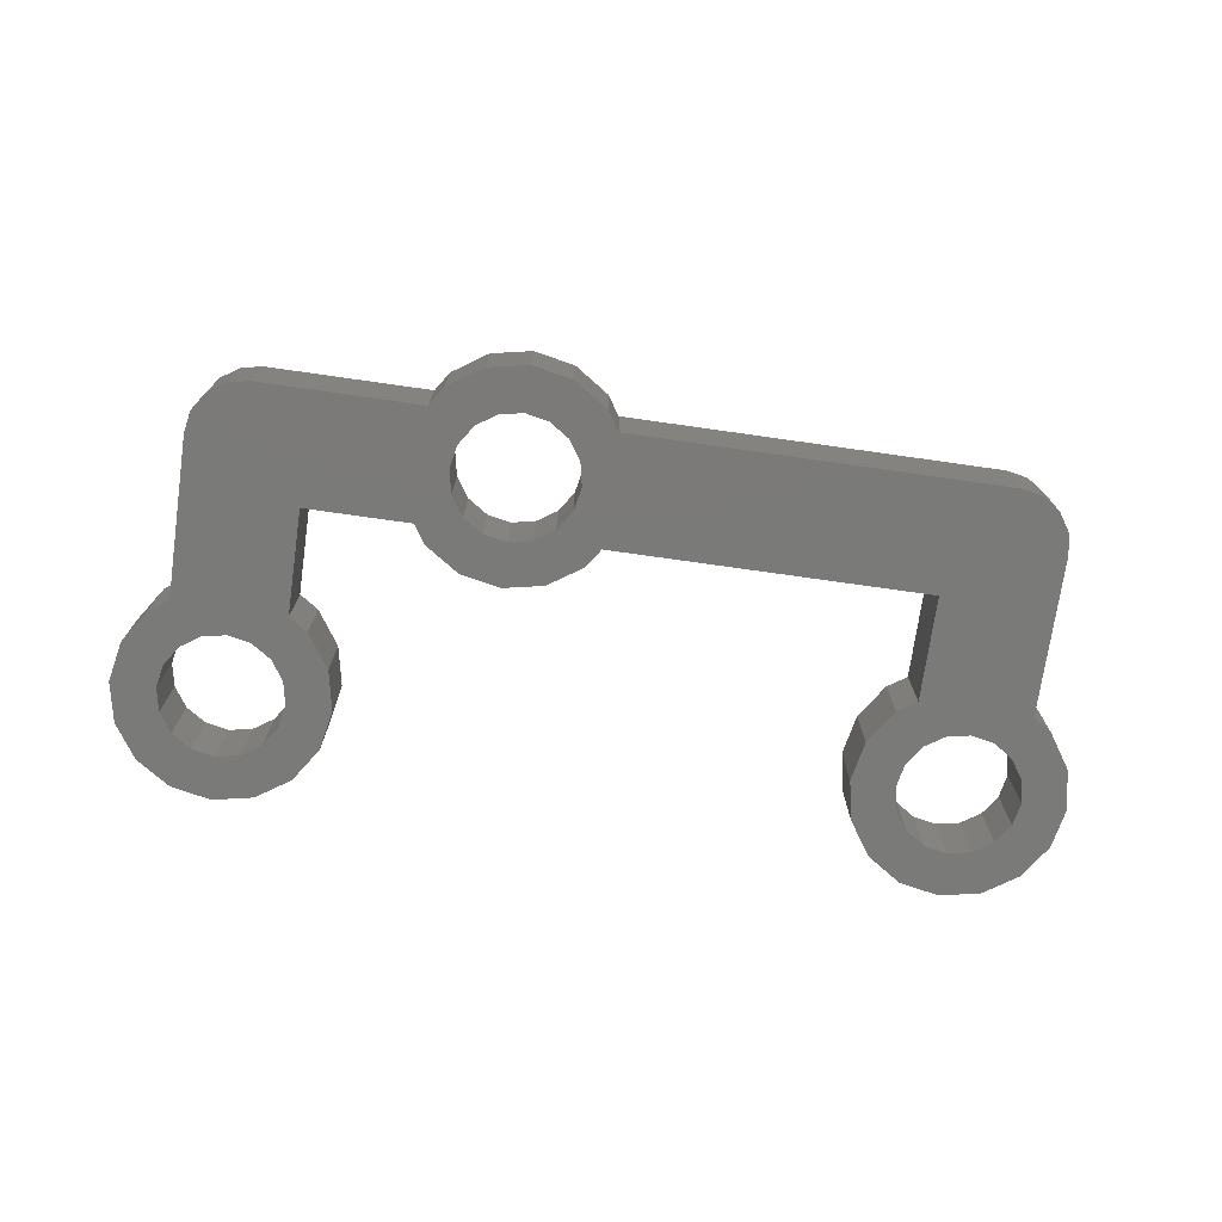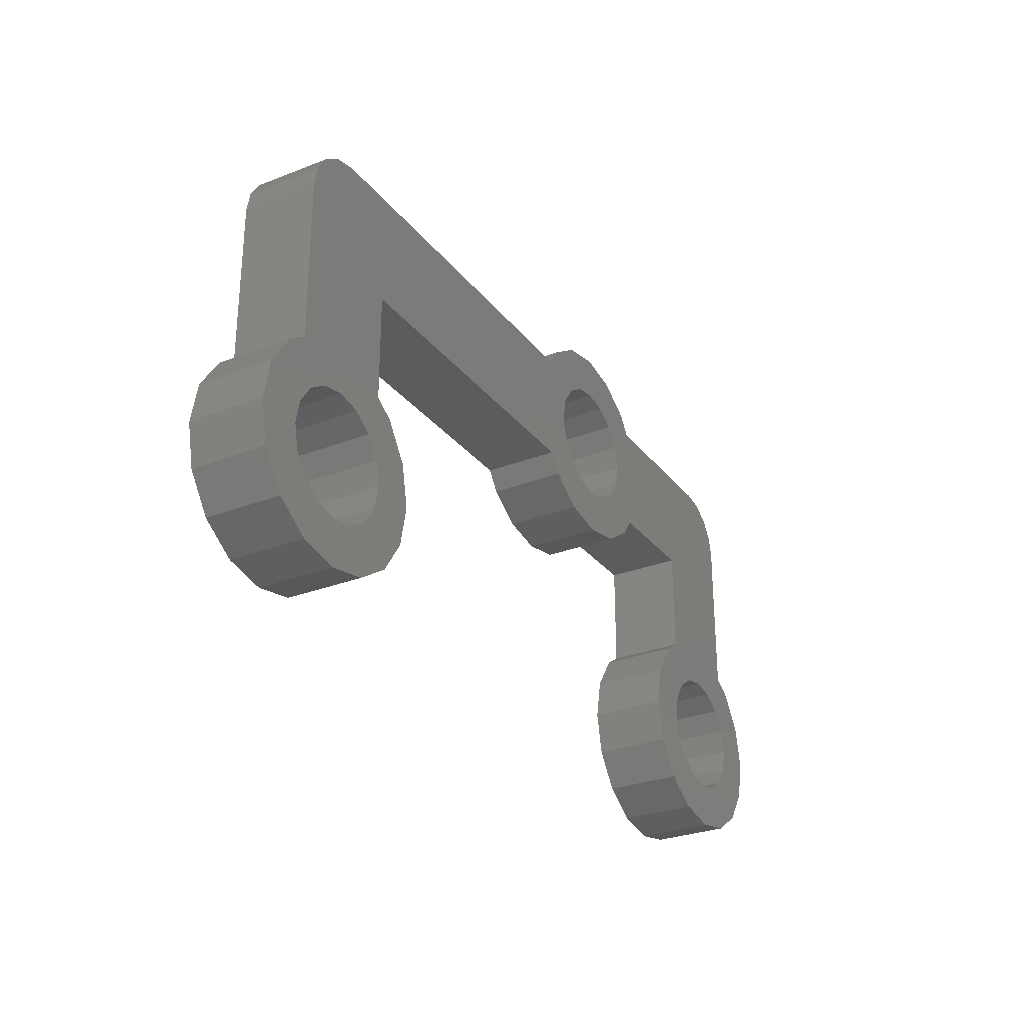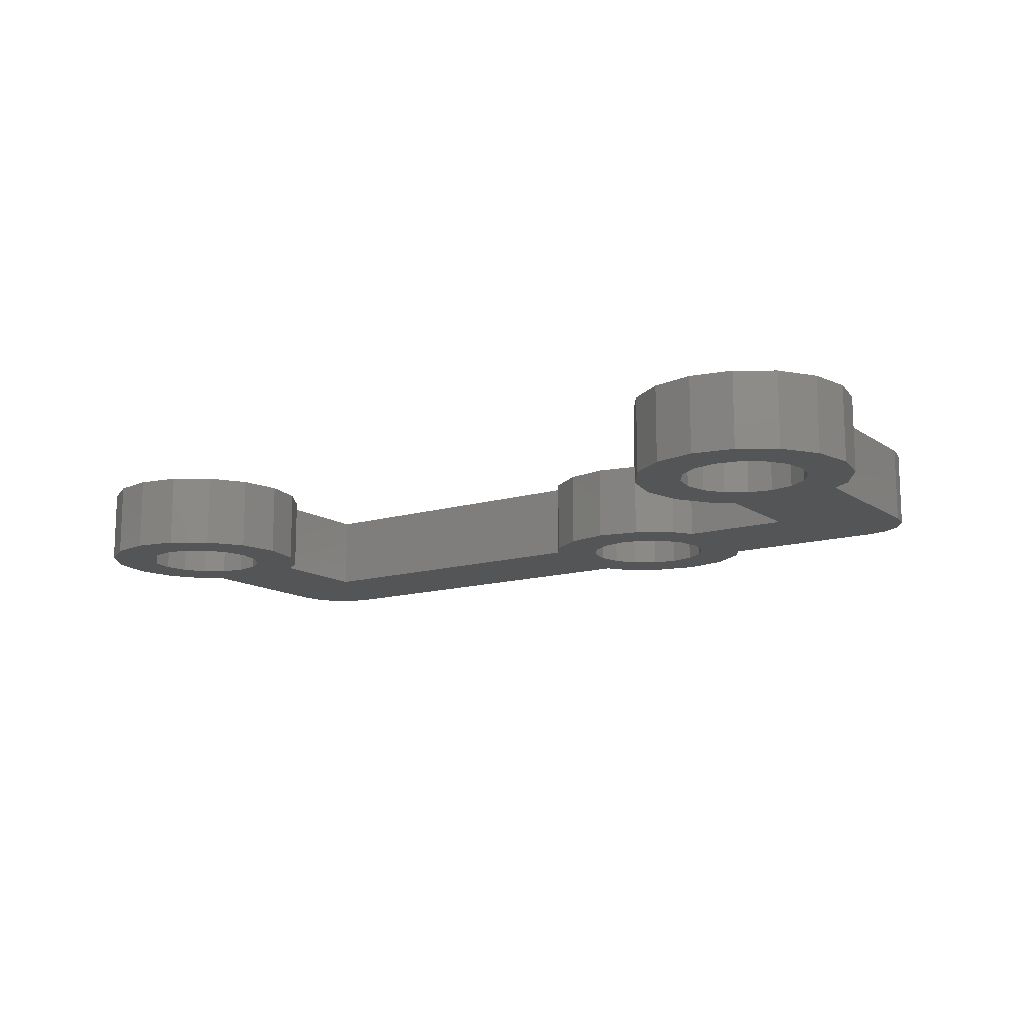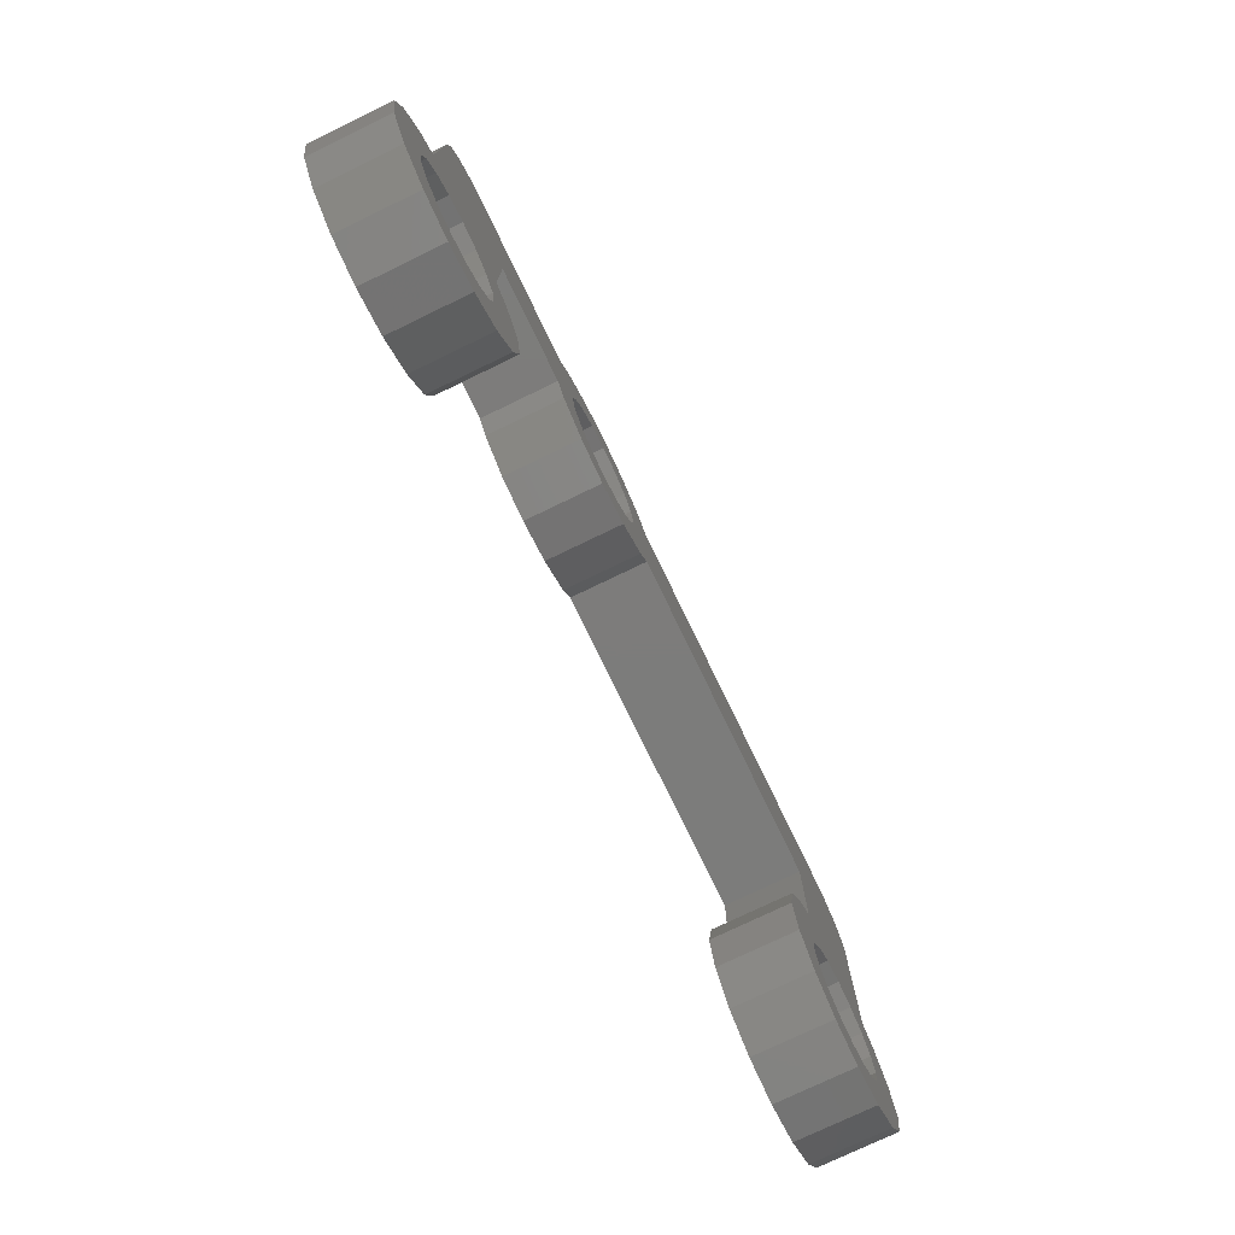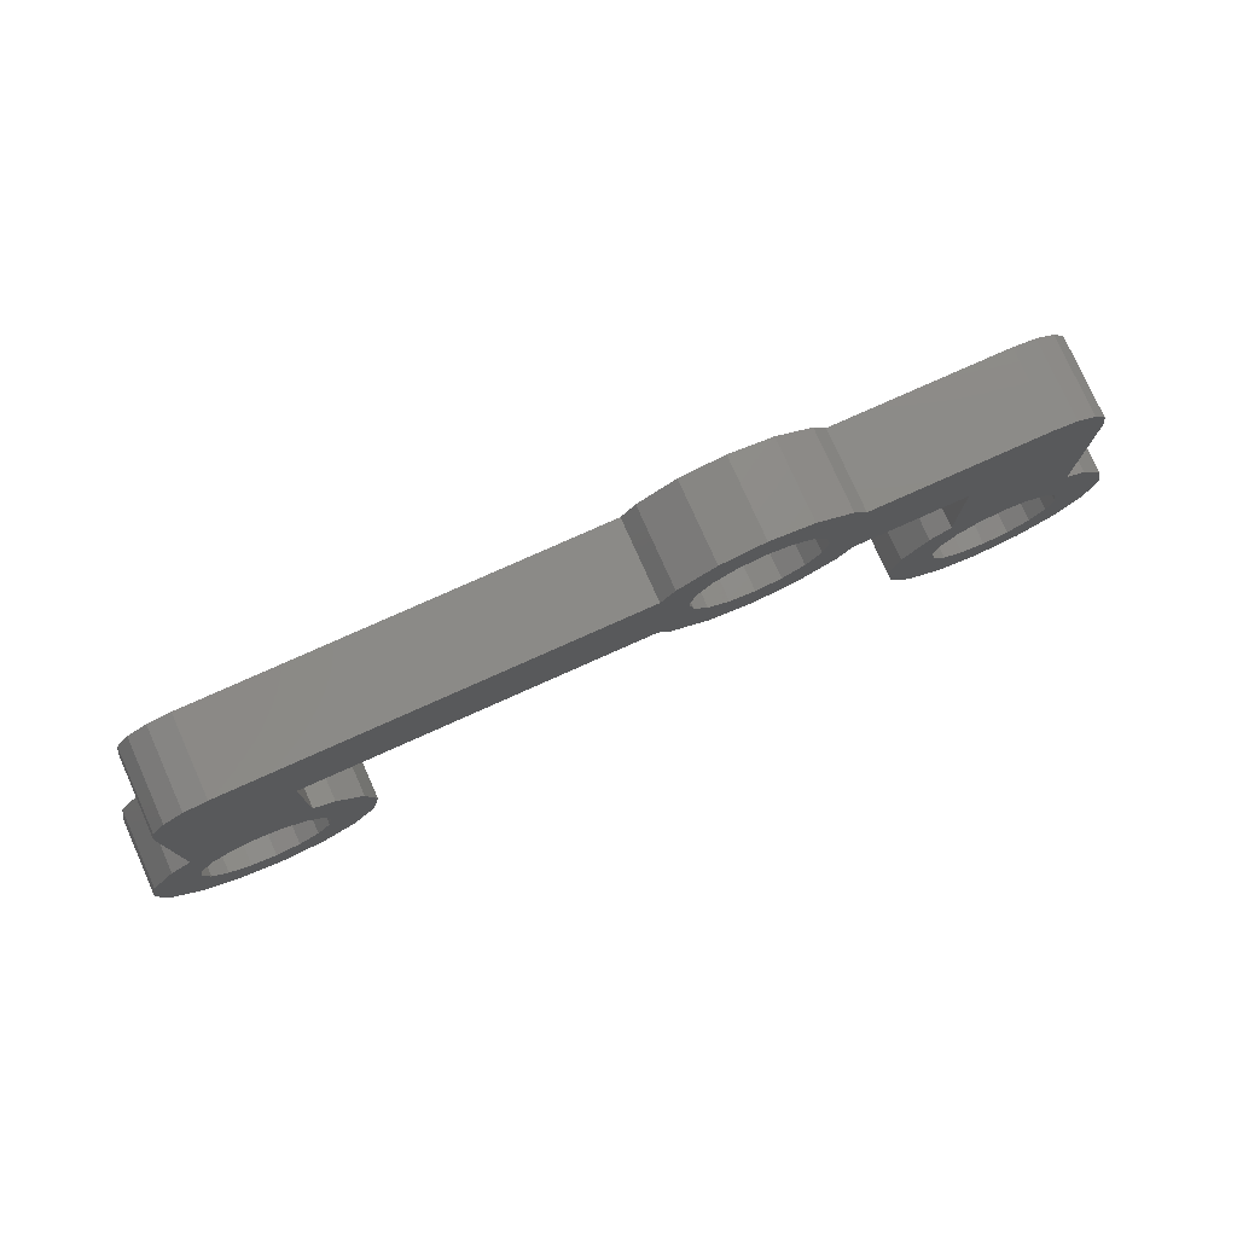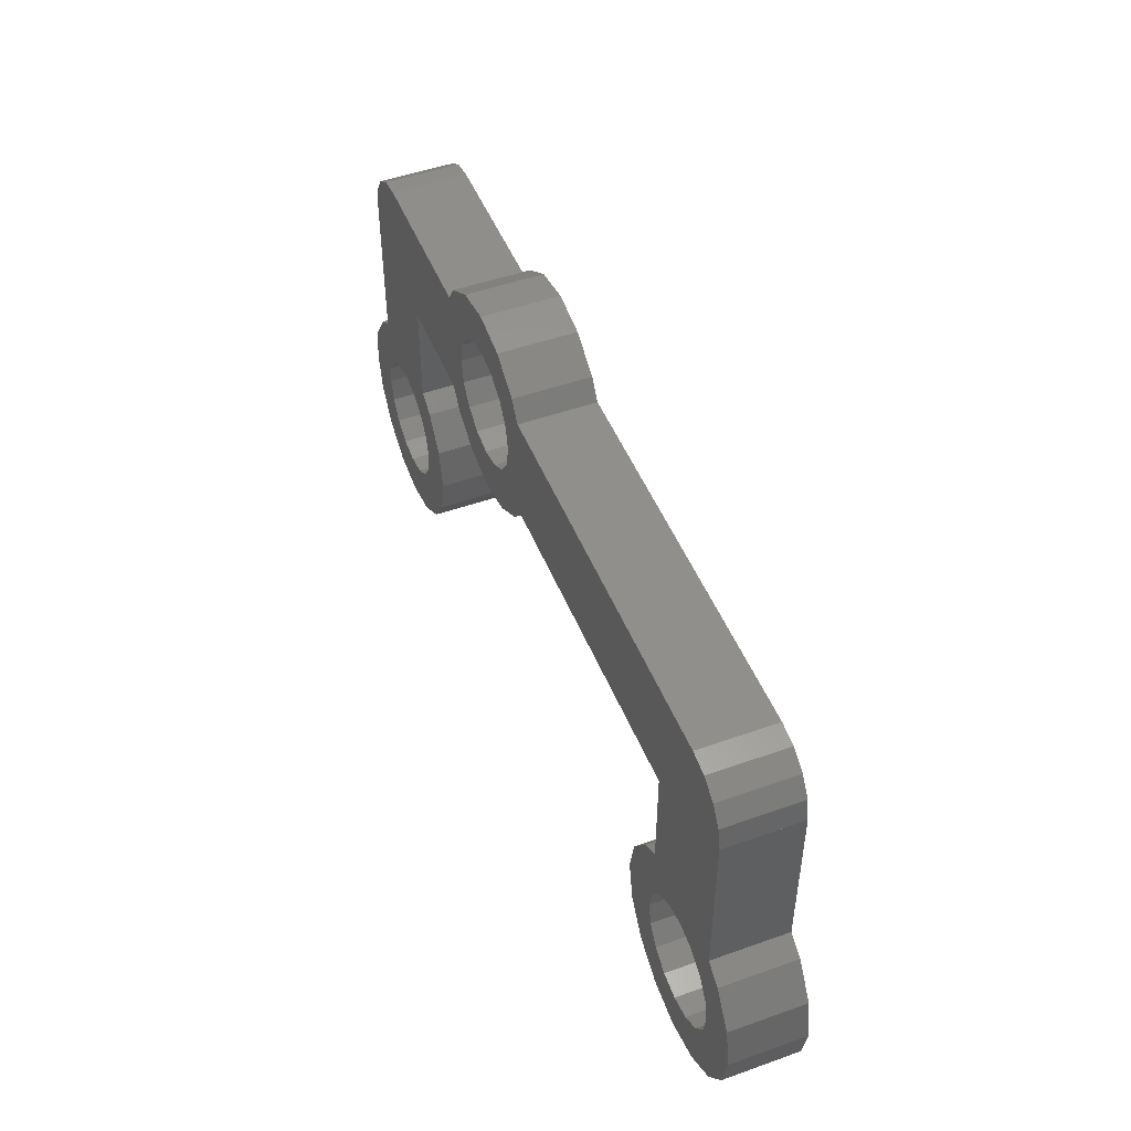
<metadata>
{"format":"stl","ext":"stl","renderer":"f3d","projection":"perspective","resolution":1024,"background":"white","views":[{"elev":-73.3,"azim":171.9,"up":"+Z"},{"elev":-28.8,"azim":-59.8,"up":"+Y"},{"elev":-13.3,"azim":34.2,"up":"+Z"},{"elev":-75.7,"azim":115.8,"up":"+Y"},{"elev":77.9,"azim":-24.1,"up":"+Y"},{"elev":48.8,"azim":-111.6,"up":"+Y"}]}
</metadata>
<code>
# stl→obj: 221 verts, 478 faces
v -12.4 -5.722e-07 0
v -12.4 -5.722e-07 2
v -13.9 -5.722e-07 2
v -13.9 -5.722e-07 0
v -10.9 -4.34 2
v -10.9 -1.5 0
v -10.9 -1.5 2
v -10.9 -4.34 0
v 8.2 -5.722e-07 2
v 8.2 -4.34 2
v 8.35 -6.7 2
v 9.55 -6.7 2
v 9.333 -5.609 2
v 8.224 -6.069 2
v 8.715 -4.685 2
v 9.333 -7.791 2
v 8.224 -7.331 2
v 7.867 -5.533 2
v 6.701 -5.722e-07 2
v 8.086 0.5734 2
v 7.761 1.061 2
v 5.2 -1.5 2
v 7.273 1.386 2
v 7.331 -5.176 2
v 5.2 -4.34 2
v 6.7 -5.722e-07 2
v 6.7 -5.05 2
v 8.715 -8.715 2
v 7.867 -7.867 2
v 7.791 -9.333 2
v 7.331 -8.224 2
v 6.7 -8.35 2
v 6.7 -9.55 2
v 6.069 -8.224 2
v 5.609 -9.333 2
v 5.533 -7.867 2
v 4.685 -8.715 2
v 5.176 -7.331 2
v 4.067 -7.791 2
v 5.05 -6.7 2
v 5.176 -6.069 2
v 4.067 -5.609 2
v 3.85 -6.7 2
v -12.97 1.386 2
v -12.4 7.891e-08 2
v -12.4 1.5 2
v -13.46 1.061 2
v -13.79 0.5734 2
v -10.75 -6.7 2
v -9.55 -6.7 2
v -9.767 -5.609 2
v -10.88 -6.069 2
v -10.38 -4.685 2
v -9.767 -7.791 2
v -10.88 -7.331 2
v -11.23 -5.533 2
v -10.38 -8.715 2
v -11.23 -7.867 2
v -11.31 -9.333 2
v -11.77 -8.224 2
v -12.4 -8.35 2
v -12.4 -9.55 2
v -13.03 -8.224 2
v -13.49 -9.333 2
v -13.57 -7.867 2
v -14.42 -8.715 2
v -13.92 -7.331 2
v -15.03 -7.791 2
v -14.05 -6.7 2
v -13.92 -6.069 2
v -15.03 -5.609 2
v -15.25 -6.7 2
v 1.167 -1.167 2
v 2.36 -1.5 2
v 1.524 -0.6314 2
v 2.015 -2.015 2
v 1.091 -2.633 2
v 0.6314 -1.524 2
v 0 -1.65 2
v 0 -2.85 2
v -0.6314 -1.524 2
v -1.091 -2.633 2
v -1.167 -1.167 2
v -2.36 -1.5 2
v -1.524 -0.6314 2
v -2.015 -2.015 2
v -1.65 0 2
v -1.524 0.6314 2
v -2.36 1.5 2
v -13.9 -4.34 2
v -11.77 -5.176 2
v -12.4 -5.05 2
v -13.03 -5.176 2
v -13.57 -5.533 2
v -14.42 -4.685 2
v 2.36 1.5 2
v 6.7 1.5 2
v 6.069 -5.176 2
v 1.167 1.167 2
v 2.015 2.015 2
v 1.65 0 2
v 1.524 0.6314 2
v 1.091 2.633 2
v 0.6314 1.524 2
v 0 2.85 2
v 0 1.65 2
v -0.6314 1.524 2
v -1.091 2.633 2
v -1.167 1.167 2
v -2.015 2.015 2
v 6.7 0 2
v 5.533 -5.533 2
v 4.685 -4.685 2
v -13.9 -4.34 0
v -10.75 -6.7 0
v -9.55 -6.7 0
v -9.767 -7.791 0
v -10.88 -7.331 0
v -10.38 -8.715 0
v -9.767 -5.609 0
v -10.88 -6.069 0
v -11.23 -7.867 0
v -11.31 -9.333 0
v -11.77 -8.224 0
v -12.4 -9.55 0
v -12.4 -8.35 0
v -13.03 -8.224 0
v -13.49 -9.333 0
v -13.57 -7.867 0
v -14.42 -8.715 0
v -15.03 -7.791 0
v -13.92 -7.331 0
v -10.38 -4.685 0
v -11.23 -5.533 0
v -11.77 -5.176 0
v -12.4 1.5 0
v -12.4 -1.664e-10 0
v -12.97 1.386 0
v -12.4 -5.05 0
v -13.03 -5.176 0
v -13.79 0.5734 0
v -13.57 -5.533 0
v -13.46 1.061 0
v -14.42 -4.685 0
v -13.92 -6.069 0
v -15.03 -5.609 0
v -14.05 -6.7 0
v -15.25 -6.7 0
v 1.167 1.167 0
v 2.36 1.5 0
v 1.524 0.6314 0
v 2.015 2.015 0
v 1.091 2.633 0
v 0.6314 1.524 0
v 0 1.65 0
v 0 2.85 0
v -0.6314 1.524 0
v -1.091 2.633 0
v -1.167 1.167 0
v -2.36 1.5 0
v -1.524 0.6314 0
v -2.015 2.015 0
v -1.65 0 0
v -1.524 -0.6314 0
v -2.36 -1.5 0
v 4.685 -4.685 0
v 5.533 -5.533 0
v 5.176 -6.069 0
v 4.067 -5.609 0
v 5.05 -6.7 0
v 5.176 -7.331 0
v 4.067 -7.791 0
v 3.85 -6.7 0
v 5.2 -4.34 0
v 8.35 -6.7 0
v 9.55 -6.7 0
v 9.333 -7.791 0
v 8.224 -7.331 0
v 8.715 -8.715 0
v 9.333 -5.609 0
v 8.224 -6.069 0
v 7.867 -7.867 0
v 7.791 -9.333 0
v 7.331 -8.224 0
v 6.7 -9.55 0
v 6.7 -8.35 0
v 6.069 -8.224 0
v 5.609 -9.333 0
v 5.533 -7.867 0
v 4.685 -8.715 0
v 8.715 -4.685 0
v 7.867 -5.533 0
v 8.2 -4.34 0
v 8.2 -5.722e-07 0
v 6.701 -5.722e-07 0
v 7.331 -5.176 0
v 6.7 -5.05 0
v 8.086 0.5734 0
v 7.761 1.061 0
v 7.273 1.386 0
v 5.2 -1.5 0
v 6.7 0.000437 0
v 6.7 -5.722e-07 0
v 6.7 1.5 0
v 6.069 -5.176 0
v 2.36 -1.5 0
v 1.167 -1.167 0
v 2.015 -2.015 0
v 1.65 0 0
v 1.524 -0.6314 0
v 1.091 -2.633 0
v 0.6314 -1.524 0
v 0 -2.85 0
v 0 -1.65 0
v -0.6314 -1.524 0
v -1.091 -2.633 0
v -1.167 -1.167 0
v -2.015 -2.015 0
v 6.7 0 0
v -12.4 -1.664e-10 2
v 6.7 0.000437 2
f 1 2 2
f 2 1 1
f 3 3 2
f 4 3 3
f 3 4 4
f 2 3 2
f 5 6 7
f 6 5 8
f 9 9 10
f 11 12 13
f 14 13 15
f 12 11 16
f 17 16 11
f 13 14 11
f 18 15 10
f 19 9 20
f 9 19 10
f 15 18 14
f 19 20 21
f 22 10 19
f 19 21 23
f 10 24 18
f 25 10 22
f 22 19 26
f 10 27 24
f 16 17 28
f 29 28 17
f 29 30 28
f 31 30 29
f 32 30 31
f 32 33 30
f 34 33 32
f 34 35 33
f 36 35 34
f 37 36 38
f 36 37 35
f 39 38 40
f 41 42 40
f 43 40 42
f 38 39 37
f 40 43 39
f 44 45 46
f 47 45 44
f 45 47 48
f 49 50 51
f 52 51 53
f 50 49 54
f 55 54 49
f 51 52 49
f 56 53 5
f 53 56 52
f 54 55 57
f 58 57 55
f 58 59 57
f 60 59 58
f 61 59 60
f 61 62 59
f 63 62 61
f 63 64 62
f 65 64 63
f 66 65 67
f 65 66 64
f 68 67 69
f 70 71 69
f 72 69 71
f 67 68 66
f 69 72 68
f 73 74 75
f 74 73 76
f 73 77 76
f 78 77 73
f 79 77 78
f 79 80 77
f 81 80 79
f 81 82 80
f 83 82 81
f 84 83 85
f 83 86 82
f 84 85 87
f 88 89 87
f 84 87 89
f 83 84 86
f 89 7 84
f 90 5 7
f 5 91 56
f 46 7 89
f 46 7 46
f 45 7 46
f 2 7 45
f 90 7 2
f 5 92 91
f 5 90 92
f 92 90 93
f 90 2 3
f 93 90 94
f 95 94 90
f 94 95 70
f 71 70 95
f 96 26 97
f 10 25 27
f 27 25 98
f 26 96 22
f 96 74 22
f 99 96 100
f 96 101 74
f 75 74 101
f 96 102 101
f 96 99 102
f 103 99 100
f 103 104 99
f 105 104 103
f 105 106 104
f 105 107 106
f 108 107 105
f 108 109 107
f 110 109 108
f 109 89 88
f 89 109 110
f 23 111 19
f 98 25 112
f 113 112 25
f 112 113 41
f 42 41 113
f 114 3 4
f 3 114 90
f 115 116 117
f 118 117 119
f 116 115 120
f 121 120 115
f 117 118 115
f 119 122 118
f 123 122 119
f 123 124 122
f 125 124 123
f 125 126 124
f 125 127 126
f 128 127 125
f 128 129 127
f 130 129 128
f 131 132 130
f 129 130 132
f 120 121 133
f 134 133 121
f 135 8 134
f 133 134 8
f 1 136 137
f 136 1 138
f 6 1 1
f 6 114 1
f 114 139 140
f 141 1 4
f 114 140 142
f 1 114 4
f 1 141 143
f 1 143 138
f 144 142 145
f 146 145 147
f 132 131 147
f 148 147 131
f 146 147 148
f 142 144 114
f 145 146 144
f 4 114 4
f 149 150 151
f 150 149 152
f 149 153 152
f 154 153 149
f 155 153 154
f 155 156 153
f 157 156 155
f 157 158 156
f 159 158 157
f 160 159 161
f 159 162 158
f 160 161 163
f 164 165 163
f 160 163 165
f 159 160 162
f 6 160 165
f 139 8 135
f 114 8 139
f 8 114 6
f 137 6 1
f 136 6 137
f 136 6 136
f 6 136 160
f 166 167 168
f 169 168 170
f 171 172 170
f 173 170 172
f 169 170 173
f 167 166 174
f 168 169 166
f 175 176 177
f 178 177 179
f 176 175 180
f 181 180 175
f 177 178 175
f 179 182 178
f 183 182 179
f 183 184 182
f 185 184 183
f 185 186 184
f 185 187 186
f 188 187 185
f 188 189 187
f 190 189 188
f 172 171 190
f 189 190 171
f 180 181 191
f 192 191 181
f 193 194 194
f 195 194 193
f 191 192 193
f 196 193 192
f 197 193 196
f 194 195 198
f 198 195 199
f 199 195 200
f 174 193 197
f 193 201 195
f 201 202 203
f 202 150 204
f 174 197 205
f 195 201 203
f 174 205 167
f 193 174 201
f 202 201 150
f 150 201 206
f 204 150 204
f 207 206 208
f 206 209 150
f 151 150 209
f 206 210 209
f 206 207 210
f 211 207 208
f 211 212 207
f 213 212 211
f 213 214 212
f 213 215 214
f 216 215 213
f 216 217 215
f 218 217 216
f 217 165 164
f 165 217 218
f 202 195 219
f 195 202 200
f 200 202 204
f 6 84 7
f 84 6 165
f 136 46 136
f 46 136 46
f 1 220 137
f 220 1 2
f 2 45 220
f 160 46 89
f 46 160 136
f 26 202 221
f 202 26 203
f 97 97 204
f 97 97 221
f 204 97 204
f 221 97 26
f 206 22 74
f 22 206 201
f 204 96 97
f 96 204 150
f 174 22 201
f 22 174 25
f 194 9 9
f 9 194 194
f 195 26 19
f 26 195 203
f 10 194 9
f 194 10 193
f 1 220 2
f 220 1 137
f 45 2 220
f 48 2 45
f 2 48 3
f 4 48 141
f 48 4 3
f 136 44 46
f 44 136 138
f 138 47 44
f 47 138 143
f 141 47 143
f 47 141 48
f 219 19 111
f 19 219 195
f 219 221 202
f 221 219 111
f 221 23 97
f 23 221 111
f 200 97 23
f 97 200 204
f 9 198 20
f 198 9 194
f 199 23 21
f 23 199 200
f 20 199 21
f 199 20 198
f 50 120 51
f 120 50 116
f 131 72 148
f 72 131 68
f 123 57 59
f 57 123 119
f 125 59 62
f 59 125 123
f 133 5 53
f 5 133 8
f 51 133 53
f 133 51 120
f 114 95 90
f 95 114 144
f 146 95 144
f 95 146 71
f 130 68 131
f 68 130 66
f 128 62 64
f 62 128 125
f 130 64 66
f 64 130 128
f 148 71 146
f 71 148 72
f 57 117 54
f 117 57 119
f 54 116 50
f 116 54 117
f 156 108 105
f 108 156 158
f 152 103 100
f 103 152 153
f 96 152 100
f 152 96 150
f 153 105 103
f 105 153 156
f 158 110 108
f 110 158 162
f 160 110 162
f 110 160 89
f 211 76 77
f 76 211 208
f 76 206 74
f 206 76 208
f 218 84 165
f 84 218 86
f 213 77 80
f 77 213 211
f 216 80 82
f 80 216 213
f 218 82 86
f 82 218 216
f 12 180 13
f 180 12 176
f 173 42 169
f 42 173 43
f 172 43 173
f 43 172 39
f 13 191 15
f 191 13 180
f 191 10 15
f 10 191 193
f 174 113 25
f 113 174 166
f 169 113 166
f 113 169 42
f 183 28 30
f 28 183 179
f 28 177 16
f 177 28 179
f 16 176 12
f 176 16 177
f 190 35 37
f 35 190 188
f 190 39 172
f 39 190 37
f 185 30 33
f 30 185 183
f 188 33 35
f 33 188 185
f 115 52 121
f 52 115 49
f 69 145 70
f 145 69 147
f 139 91 92
f 91 139 135
f 122 55 118
f 55 122 58
f 122 60 58
f 60 122 124
f 126 63 61
f 63 126 127
f 135 56 91
f 56 135 134
f 121 56 134
f 56 121 52
f 140 92 93
f 92 140 139
f 142 93 94
f 93 142 140
f 67 147 69
f 147 67 132
f 127 65 63
f 65 127 129
f 65 132 67
f 132 65 129
f 70 142 94
f 142 70 145
f 124 61 60
f 61 124 126
f 118 49 115
f 49 118 55
f 209 102 151
f 102 209 101
f 87 161 88
f 161 87 163
f 155 104 106
f 104 155 154
f 151 99 149
f 99 151 102
f 214 81 79
f 81 214 215
f 154 99 104
f 99 154 149
f 159 107 109
f 107 159 157
f 88 159 109
f 159 88 161
f 157 106 107
f 106 157 155
f 215 83 81
f 83 215 217
f 85 163 87
f 163 85 164
f 210 101 209
f 101 210 75
f 207 78 73
f 78 207 212
f 212 79 78
f 79 212 214
f 207 75 210
f 75 207 73
f 83 164 85
f 164 83 217
f 175 14 181
f 14 175 11
f 40 168 41
f 168 40 170
f 197 24 27
f 24 197 196
f 186 34 32
f 34 186 187
f 196 18 24
f 18 196 192
f 181 18 192
f 18 181 14
f 167 98 112
f 98 167 205
f 41 167 112
f 167 41 168
f 205 27 98
f 27 205 197
f 187 36 34
f 36 187 189
f 38 170 40
f 170 38 171
f 182 31 29
f 31 182 184
f 184 32 31
f 32 184 186
f 182 17 178
f 17 182 29
f 36 171 38
f 171 36 189
f 178 11 175
f 11 178 17

</code>
